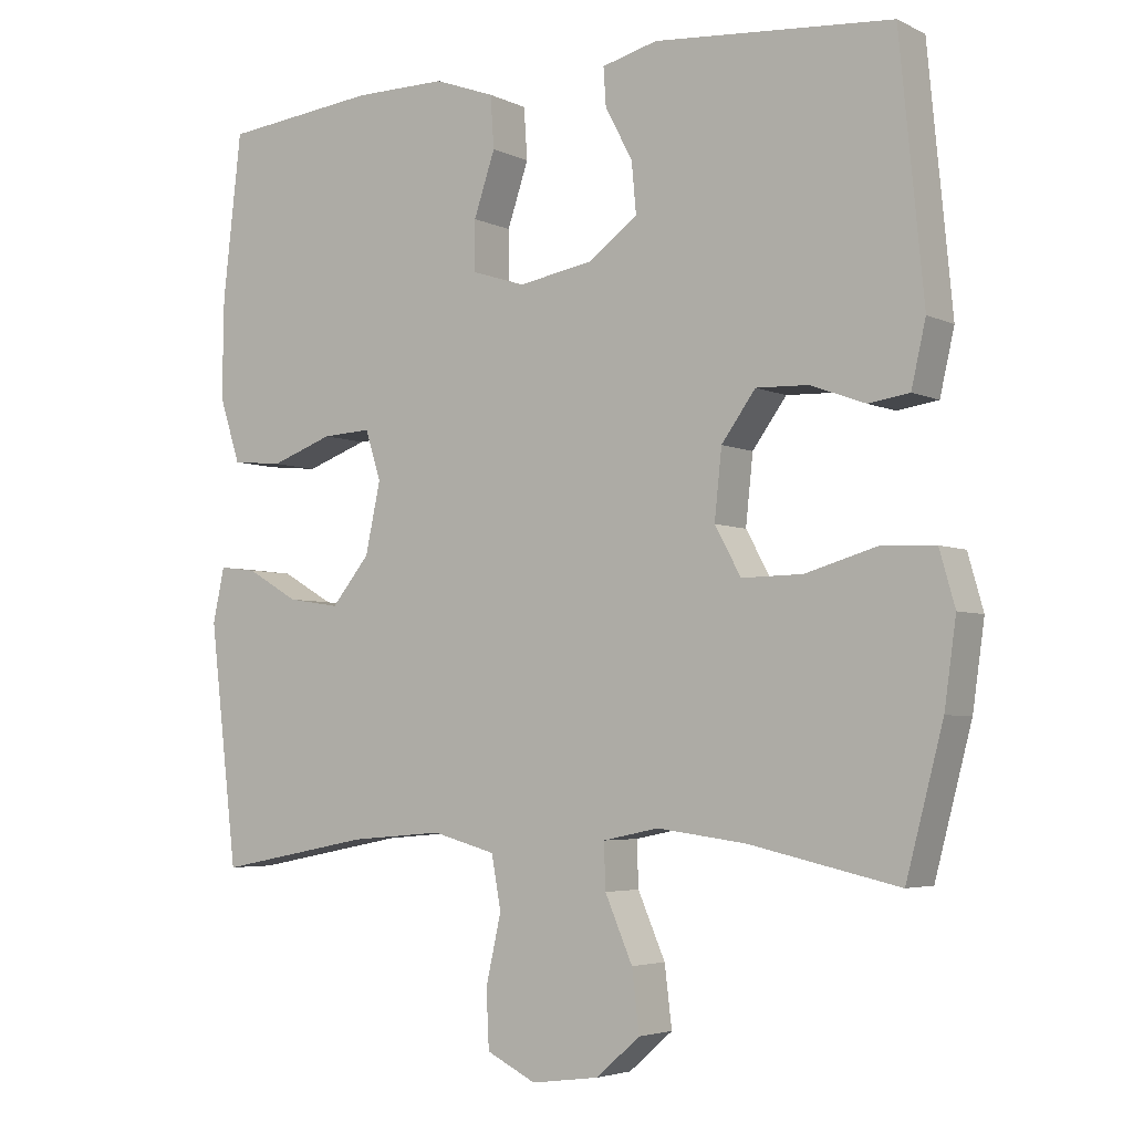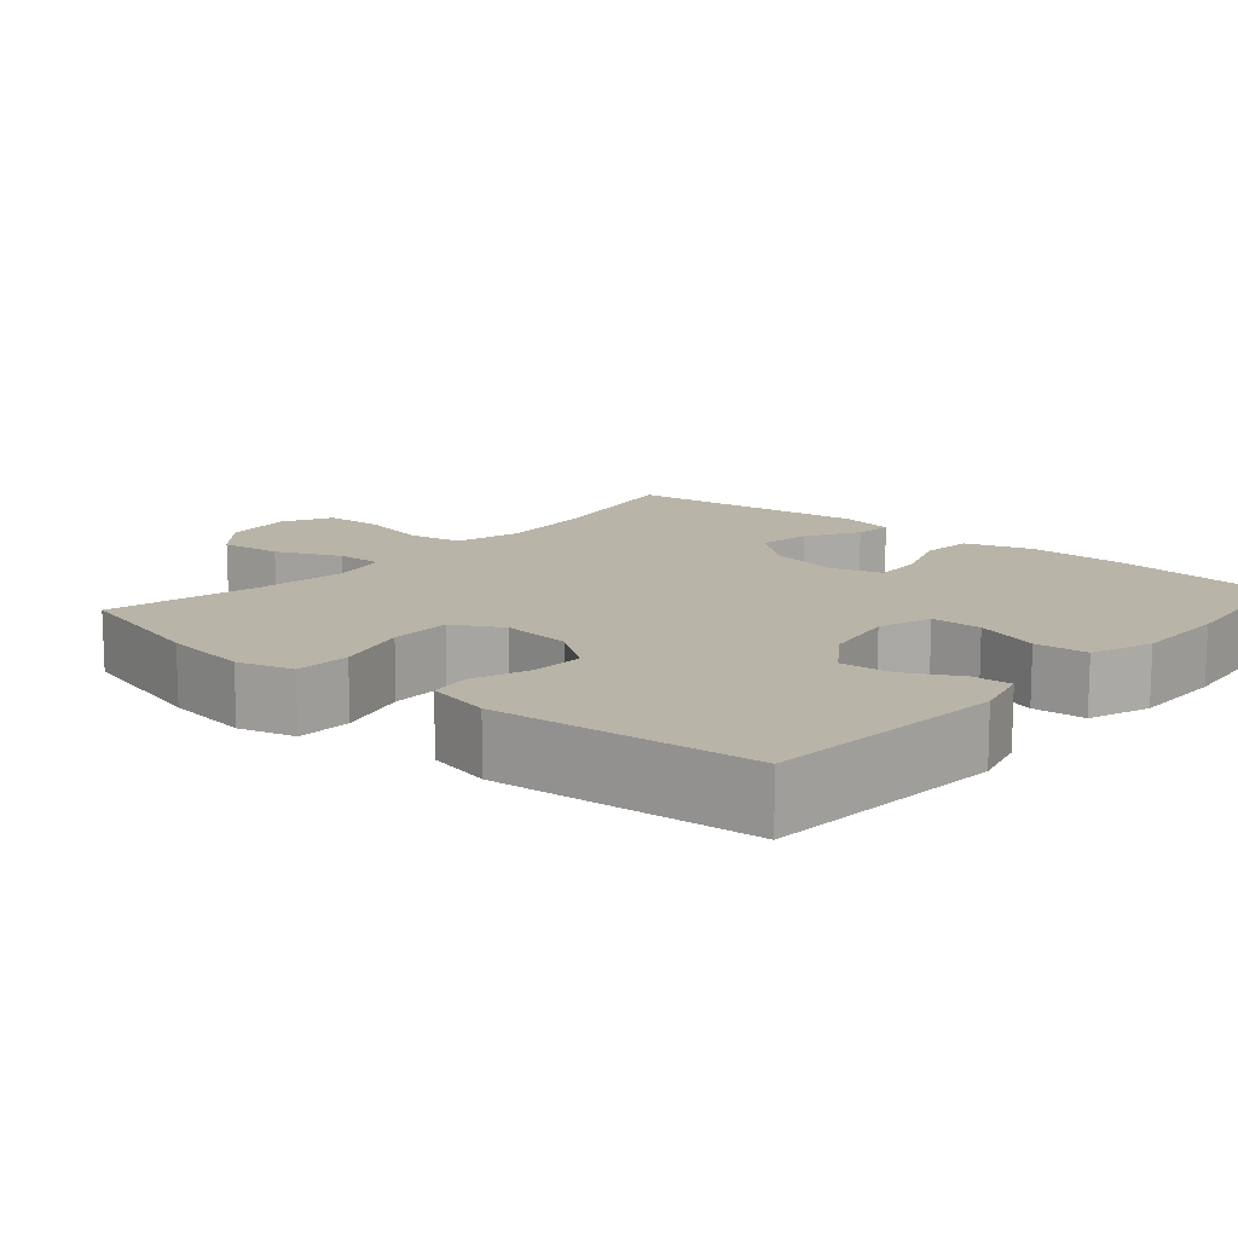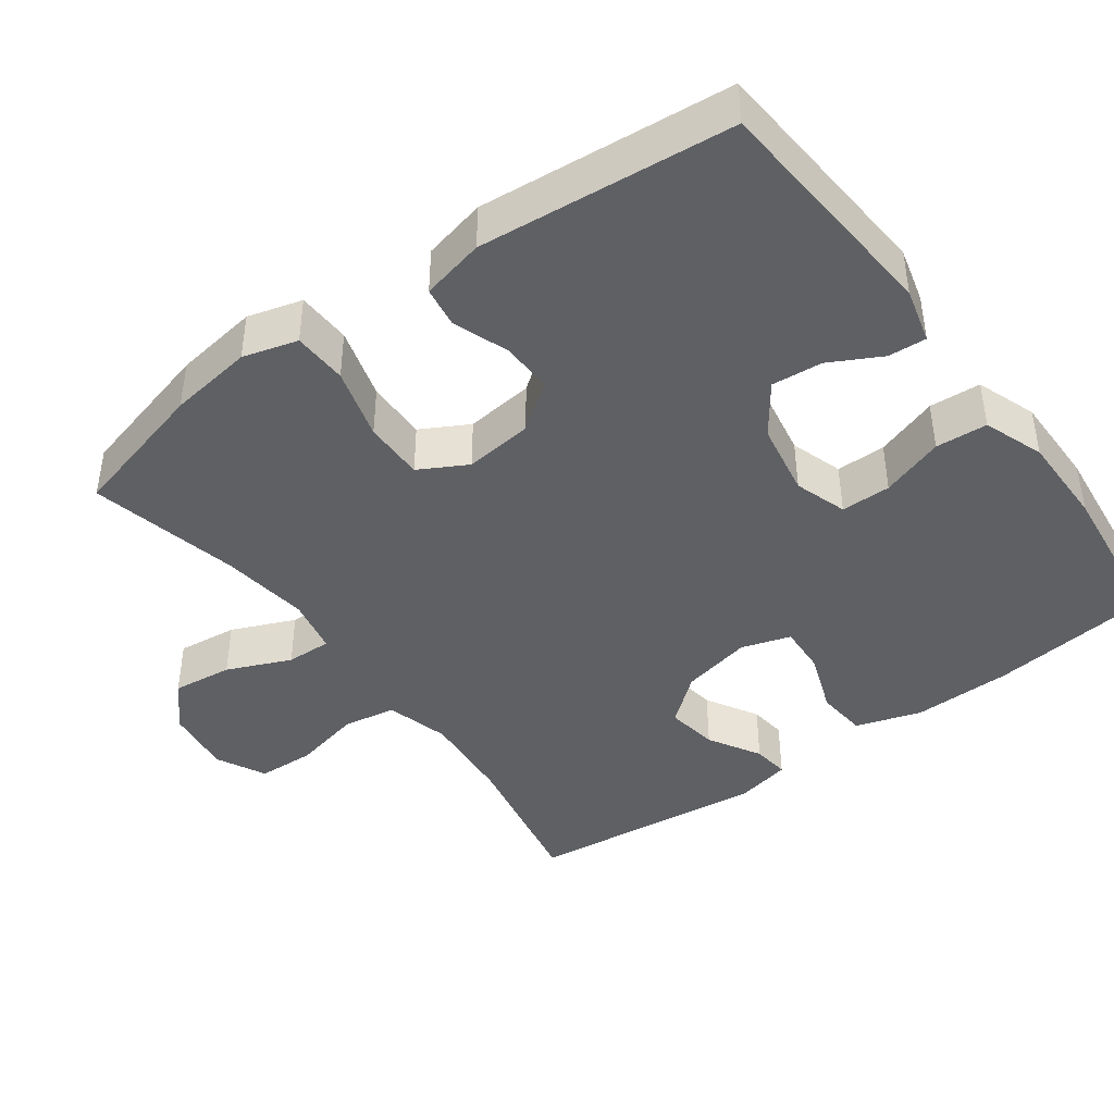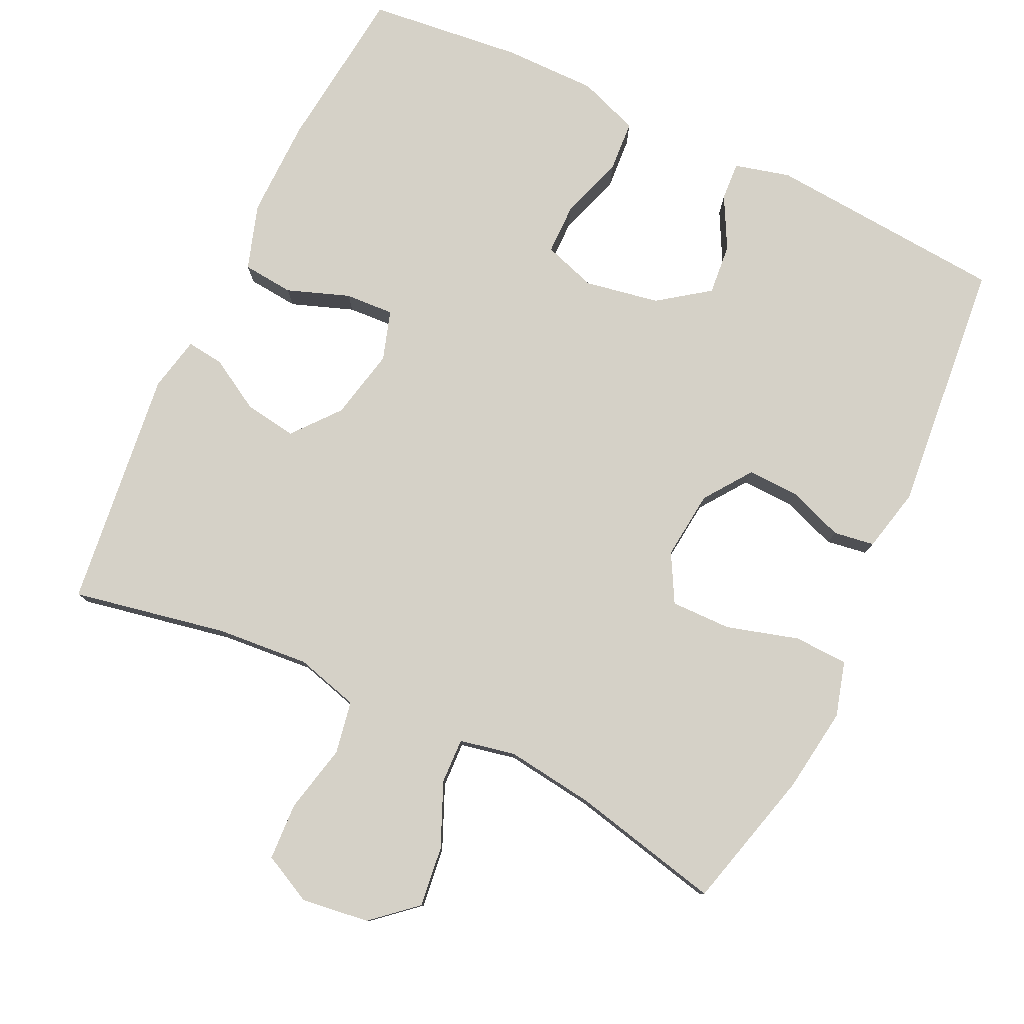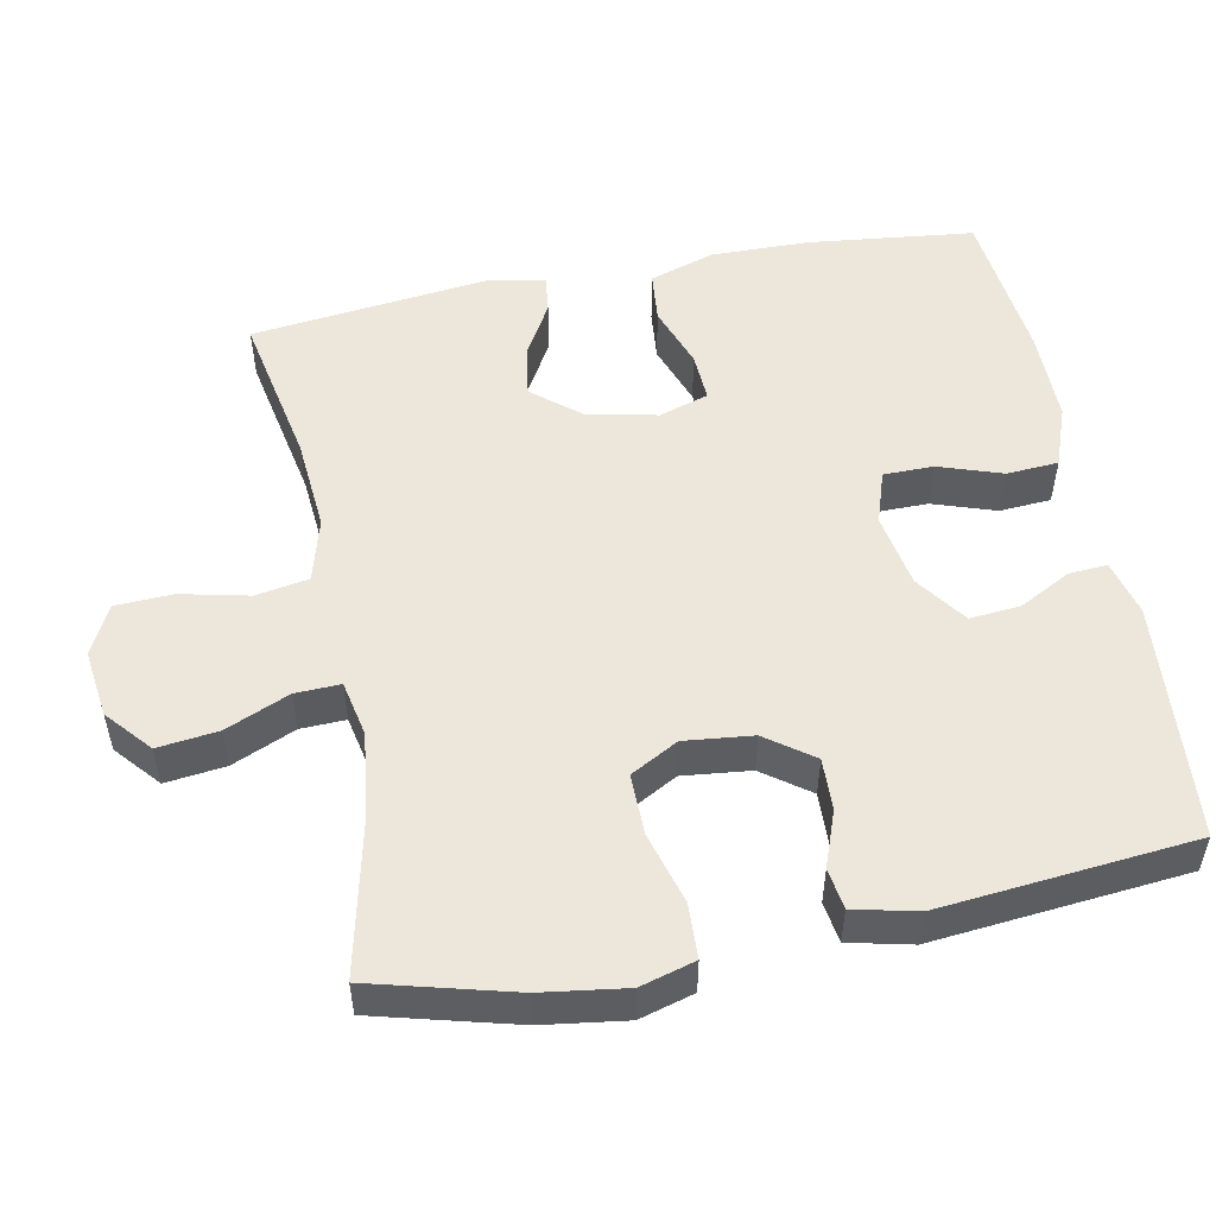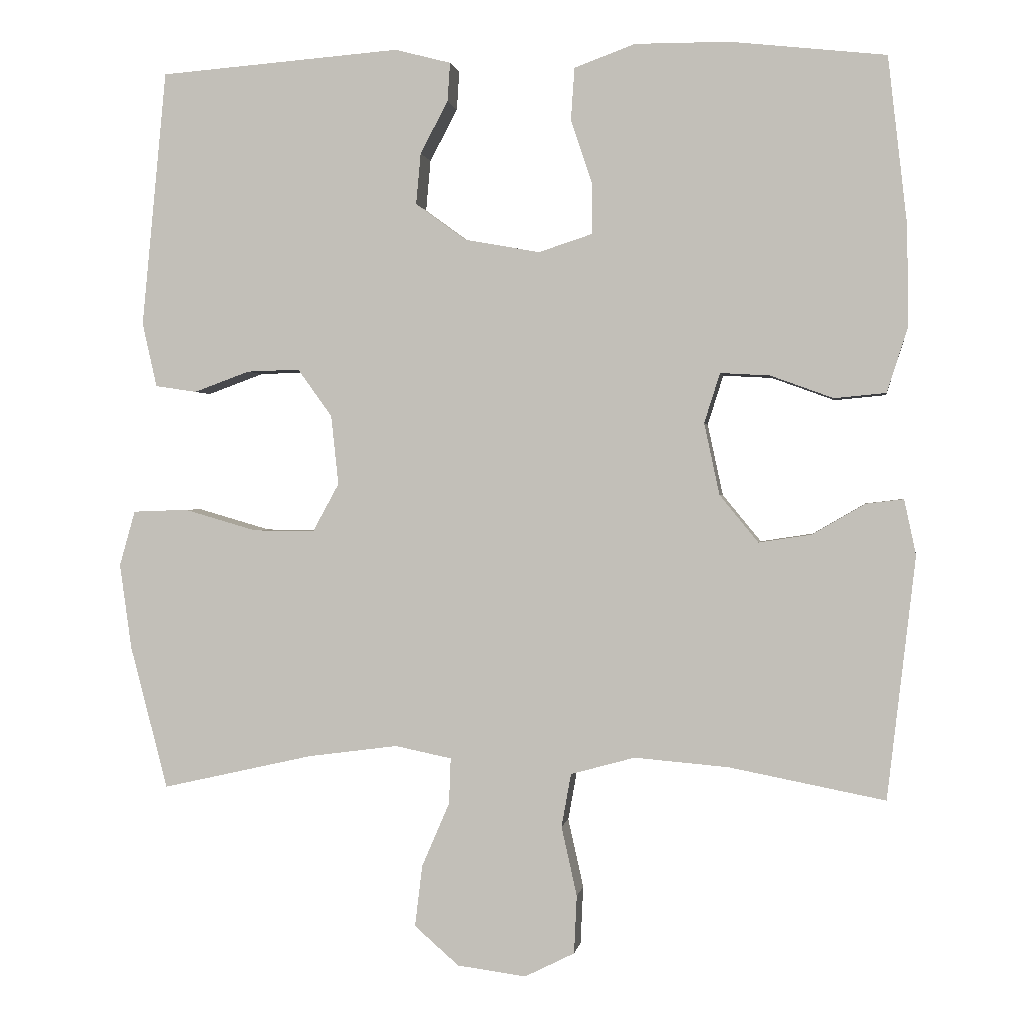
<metadata>
{"format":"obj","ext":"obj","renderer":"f3d","projection":"perspective","resolution":1024,"background":"white","views":[{"elev":-4.2,"azim":-146.1,"up":"+Z"},{"elev":13.0,"azim":-49.2,"up":"+Y"},{"elev":-42.9,"azim":-53.7,"up":"+Y"},{"elev":79.4,"azim":-154.6,"up":"+Y"},{"elev":52.7,"azim":-101.0,"up":"+Y"},{"elev":0.6,"azim":8.5,"up":"+Z"}]}
</metadata>
<code>
o path5836
v 0.5427 0.0375 -0.139
v 0.5267 0.0375 -0.06366
v 0.4755 0.0375 -0.06985
v 0.4037 0.0375 -0.1115
v 0.332 0.0375 -0.1225
v 0.2794 0.0375 -0.05827
v 0.2584 0.0375 0.03948
v 0.2799 0.0375 0.1074
v 0.3471 0.0375 0.1037
v 0.4331 0.0375 0.07239
v 0.5032 0.0375 0.07908
v 0.532 0.0375 0.1689
v 0.5299 0.0375 0.3051
v 0.5041 0.0375 0.5323
v 0.2913 0.0375 0.556
v 0.164 0.0375 0.5565
v 0.08074 0.0375 0.5263
v 0.07584 0.0375 0.4549
v 0.1051 0.0375 0.3676
v 0.1047 0.0375 0.2987
v 0.03206 0.0375 0.275
v -0.07053 0.0375 0.2935
v -0.1396 0.0375 0.3438
v -0.1333 0.0375 0.4137
v -0.09553 0.0375 0.485
v -0.09202 0.0375 0.5376
v -0.1684 0.0375 0.5576
v -0.4978 0.0375 0.5323
v -0.5314 0.0375 0.1823
v -0.5114 0.0375 0.09479
v -0.4551 0.0375 0.08623
v -0.3791 0.0375 0.1141
v -0.307 0.0375 0.1165
v -0.26 0.0375 0.05135
v -0.2499 0.0375 -0.04321
v -0.2861 0.0375 -0.1091
v -0.3697 0.0375 -0.1079
v -0.4689 0.0375 -0.07918
v -0.5437 0.0375 -0.08205
v -0.5652 0.0375 -0.1575
v -0.5488 0.0375 -0.2741
v -0.4978 0.0375 -0.4694
v -0.291 0.0375 -0.4228
v -0.1685 0.0375 -0.4067
v -0.09143 0.0375 -0.4226
v -0.09372 0.0375 -0.4851
v -0.1316 0.0375 -0.5729
v -0.1417 0.0375 -0.6563
v -0.08098 0.0375 -0.7092
v 0.01249 0.0375 -0.7217
v 0.08049 0.0375 -0.6878
v 0.08426 0.0375 -0.6086
v 0.06319 0.0375 -0.5141
v 0.07618 0.0375 -0.4413
v 0.1637 0.0375 -0.4172
v 0.2921 0.0375 -0.4281
v 0.5041 0.0375 -0.4694
v 0.5427 -0.0375 -0.139
v 0.5267 -0.0375 -0.06366
v 0.4755 -0.0375 -0.06985
v 0.4037 -0.0375 -0.1115
v 0.332 -0.0375 -0.1225
v 0.2794 -0.0375 -0.05827
v 0.2584 -0.0375 0.03948
v 0.2799 -0.0375 0.1074
v 0.3471 -0.0375 0.1037
v 0.4331 -0.0375 0.07239
v 0.5032 -0.0375 0.07908
v 0.532 -0.0375 0.1689
v 0.5299 -0.0375 0.3051
v 0.5041 -0.0375 0.5323
v 0.2913 -0.0375 0.556
v 0.164 -0.0375 0.5565
v 0.08074 -0.0375 0.5263
v 0.07584 -0.0375 0.4549
v 0.1051 -0.0375 0.3676
v 0.1047 -0.0375 0.2987
v 0.03206 -0.0375 0.275
v -0.07053 -0.0375 0.2935
v -0.1396 -0.0375 0.3438
v -0.1333 -0.0375 0.4137
v -0.09553 -0.0375 0.485
v -0.09202 -0.0375 0.5376
v -0.1684 -0.0375 0.5576
v -0.4978 -0.0375 0.5323
v -0.5314 -0.0375 0.1823
v -0.5114 -0.0375 0.09479
v -0.4551 -0.0375 0.08623
v -0.3791 -0.0375 0.1141
v -0.307 -0.0375 0.1165
v -0.26 -0.0375 0.05135
v -0.2499 -0.0375 -0.04321
v -0.2861 -0.0375 -0.1091
v -0.3697 -0.0375 -0.1079
v -0.4689 -0.0375 -0.07918
v -0.5437 -0.0375 -0.08205
v -0.5652 -0.0375 -0.1575
v -0.5488 -0.0375 -0.2741
v -0.4978 -0.0375 -0.4694
v -0.291 -0.0375 -0.4228
v -0.1685 -0.0375 -0.4067
v -0.09143 -0.0375 -0.4226
v -0.09372 -0.0375 -0.4851
v -0.1316 -0.0375 -0.5729
v -0.1417 -0.0375 -0.6563
v -0.08098 -0.0375 -0.7092
v 0.01249 -0.0375 -0.7217
v 0.08049 -0.0375 -0.6878
v 0.08426 -0.0375 -0.6086
v 0.06319 -0.0375 -0.5141
v 0.07618 -0.0375 -0.4413
v 0.1637 -0.0375 -0.4172
v 0.2921 -0.0375 -0.4281
v 0.5041 -0.0375 -0.4694
v -0.08098 0.0375 -0.7092
v 0.01249 0.0375 -0.7217
v 0.08049 0.0375 -0.6878
v 0.08049 0.0375 -0.6878
v -0.1417 0.0375 -0.6563
v 0.08426 0.0375 -0.6086
v -0.1316 0.0375 -0.5729
v 0.06319 0.0375 -0.5141
v -0.09372 0.0375 -0.4851
v 0.07618 0.0375 -0.4413
v 0.07618 0.0375 -0.4413
v -0.09143 0.0375 -0.4226
v -0.09143 0.0375 -0.4226
v 0.2921 0.0375 -0.4281
v 0.5041 0.0375 -0.4694
v 0.5041 0.0375 -0.4694
v -0.4978 0.0375 -0.4694
v -0.4978 0.0375 -0.4694
v -0.291 0.0375 -0.4228
v 0.1637 0.0375 -0.4172
v -0.1685 0.0375 -0.4067
v -0.5488 0.0375 -0.2741
v -0.5652 0.0375 -0.1575
v 0.5427 0.0375 -0.139
v -0.5437 0.0375 -0.08205
v -0.5437 0.0375 -0.08205
v 0.4037 0.0375 -0.1115
v 0.332 0.0375 -0.1225
v 0.5267 0.0375 -0.06366
v 0.5267 0.0375 -0.06366
v -0.2861 0.0375 -0.1091
v -0.2861 0.0375 -0.1091
v -0.3697 0.0375 -0.1079
v 0.2794 0.0375 -0.05827
v 0.4755 0.0375 -0.06985
v -0.2499 0.0375 -0.04321
v -0.4689 0.0375 -0.07918
v 0.2584 0.0375 0.03948
v -0.26 0.0375 0.05135
v 0.2799 0.0375 0.1074
v 0.2799 0.0375 0.1074
v -0.307 0.0375 0.1165
v 0.3471 0.0375 0.1037
v 0.4331 0.0375 0.07239
v 0.5032 0.0375 0.07908
v 0.5032 0.0375 0.07908
v 0.532 0.0375 0.1689
v -0.5114 0.0375 0.09479
v -0.5114 0.0375 0.09479
v -0.4551 0.0375 0.08623
v -0.3791 0.0375 0.1141
v -0.5314 0.0375 0.1823
v 0.5299 0.0375 0.3051
v 0.03206 0.0375 0.275
v -0.07053 0.0375 0.2935
v 0.1047 0.0375 0.2987
v 0.1047 0.0375 0.2987
v -0.1396 0.0375 0.3438
v 0.1051 0.0375 0.3676
v -0.1333 0.0375 0.4137
v 0.07584 0.0375 0.4549
v -0.09553 0.0375 0.485
v -0.4978 0.0375 0.5323
v -0.4978 0.0375 0.5323
v 0.08074 0.0375 0.5263
v 0.08074 0.0375 0.5263
v -0.09202 0.0375 0.5376
v -0.09202 0.0375 0.5376
v 0.5041 0.0375 0.5323
v 0.5041 0.0375 0.5323
v 0.164 0.0375 0.5565
v -0.1684 0.0375 0.5576
v 0.2913 0.0375 0.556
v -0.08098 -0.0375 -0.7092
v 0.01249 -0.0375 -0.7217
v 0.08049 -0.0375 -0.6878
v 0.08049 -0.0375 -0.6878
v -0.1417 -0.0375 -0.6563
v 0.08426 -0.0375 -0.6086
v -0.1316 -0.0375 -0.5729
v 0.06319 -0.0375 -0.5141
v -0.09372 -0.0375 -0.4851
v 0.07618 -0.0375 -0.4413
v 0.07618 -0.0375 -0.4413
v -0.09143 -0.0375 -0.4226
v -0.09143 -0.0375 -0.4226
v 0.2921 -0.0375 -0.4281
v 0.5041 -0.0375 -0.4694
v 0.5041 -0.0375 -0.4694
v -0.4978 -0.0375 -0.4694
v -0.4978 -0.0375 -0.4694
v -0.291 -0.0375 -0.4228
v 0.1637 -0.0375 -0.4172
v -0.1685 -0.0375 -0.4067
v -0.5488 -0.0375 -0.2741
v -0.5652 -0.0375 -0.1575
v 0.5427 -0.0375 -0.139
v -0.5437 -0.0375 -0.08205
v -0.5437 -0.0375 -0.08205
v 0.4037 -0.0375 -0.1115
v 0.332 -0.0375 -0.1225
v 0.5267 -0.0375 -0.06366
v 0.5267 -0.0375 -0.06366
v -0.2861 -0.0375 -0.1091
v -0.2861 -0.0375 -0.1091
v -0.3697 -0.0375 -0.1079
v 0.2794 -0.0375 -0.05827
v 0.4755 -0.0375 -0.06985
v -0.2499 -0.0375 -0.04321
v -0.4689 -0.0375 -0.07918
v 0.2584 -0.0375 0.03948
v -0.26 -0.0375 0.05135
v 0.2799 -0.0375 0.1074
v 0.2799 -0.0375 0.1074
v -0.307 -0.0375 0.1165
v 0.3471 -0.0375 0.1037
v 0.4331 -0.0375 0.07239
v 0.5032 -0.0375 0.07908
v 0.5032 -0.0375 0.07908
v 0.532 -0.0375 0.1689
v -0.5114 -0.0375 0.09479
v -0.5114 -0.0375 0.09479
v -0.4551 -0.0375 0.08623
v -0.3791 -0.0375 0.1141
v -0.5314 -0.0375 0.1823
v 0.5299 -0.0375 0.3051
v 0.03206 -0.0375 0.275
v -0.07053 -0.0375 0.2935
v 0.1047 -0.0375 0.2987
v 0.1047 -0.0375 0.2987
v -0.1396 -0.0375 0.3438
v 0.1051 -0.0375 0.3676
v -0.1333 -0.0375 0.4137
v 0.07584 -0.0375 0.4549
v -0.09553 -0.0375 0.485
v -0.4978 -0.0375 0.5323
v -0.4978 -0.0375 0.5323
v 0.08074 -0.0375 0.5263
v 0.08074 -0.0375 0.5263
v -0.09202 -0.0375 0.5376
v -0.09202 -0.0375 0.5376
v 0.5041 -0.0375 0.5323
v 0.5041 -0.0375 0.5323
v 0.164 -0.0375 0.5565
v -0.1684 -0.0375 0.5576
v 0.2913 -0.0375 0.556
f 246 258 248
f 214 211 222
f 241 227 243
f 223 241 226
f 229 245 238
f 223 221 225
f 199 197 221
f 192 188 194
f 259 249 254
f 245 247 250
f 224 210 220
f 196 197 199
f 239 245 250
f 227 230 240
f 218 199 223
f 223 225 241
f 222 211 216
f 214 202 211
f 220 206 218
f 206 220 209
f 229 242 245
f 243 227 240
f 225 227 241
f 223 199 221
f 259 247 249
f 212 210 224
f 248 258 252
f 235 237 239
f 246 243 240
f 226 242 229
f 238 245 239
f 240 260 246
f 214 201 202
f 260 240 256
f 201 215 207
f 215 201 214
f 238 239 237
f 194 195 196
f 194 193 195
f 258 246 260
f 204 206 209
f 250 247 259
f 206 208 218
f 197 207 221
f 210 209 220
f 221 207 215
f 226 241 242
f 194 188 193
f 189 193 188
f 218 208 199
f 240 230 234
f 234 230 231
f 196 195 197
f 193 189 190
f 234 231 232
f 49 50 107 106
f 50 118 191 107
f 48 49 106 105
f 51 52 109 108
f 47 48 105 104
f 52 53 110 109
f 46 47 104 103
f 53 125 198 110
f 127 46 103 200
f 56 130 203 113
f 132 43 100 205
f 54 55 112 111
f 55 56 113 112
f 43 44 101 100
f 44 45 102 101
f 41 42 99 98
f 40 41 98 97
f 57 1 58 114
f 140 40 97 213
f 4 5 62 61
f 1 144 217 58
f 146 37 94 219
f 5 6 63 62
f 3 4 61 60
f 2 3 60 59
f 35 36 93 92
f 38 39 96 95
f 37 38 95 94
f 6 7 64 63
f 34 35 92 91
f 7 155 228 64
f 33 34 91 90
f 9 10 67 66
f 10 160 233 67
f 11 12 69 68
f 163 31 88 236
f 31 32 89 88
f 29 30 87 86
f 8 9 66 65
f 32 33 90 89
f 12 13 70 69
f 21 22 79 78
f 171 21 78 244
f 22 23 80 79
f 19 20 77 76
f 23 24 81 80
f 18 19 76 75
f 24 25 82 81
f 178 29 86 251
f 180 18 75 253
f 25 182 255 82
f 13 184 257 70
f 16 17 74 73
f 26 27 84 83
f 27 28 85 84
f 15 16 73 72
f 14 15 72 71
f 173 175 185
f 141 149 138
f 168 170 154
f 150 153 168
f 156 165 172
f 150 152 148
f 126 148 124
f 119 121 115
f 186 181 176
f 172 177 174
f 151 147 137
f 123 126 124
f 166 177 172
f 154 167 157
f 145 150 126
f 150 168 152
f 149 143 138
f 141 138 129
f 147 145 133
f 133 136 147
f 156 172 169
f 170 167 154
f 152 168 154
f 150 148 126
f 186 176 174
f 139 151 137
f 175 179 185
f 162 166 164
f 173 167 170
f 153 156 169
f 165 166 172
f 167 173 187
f 141 129 128
f 187 183 167
f 128 134 142
f 142 141 128
f 165 164 166
f 121 123 122
f 121 122 120
f 185 187 173
f 131 136 133
f 177 186 174
f 133 145 135
f 124 148 134
f 137 147 136
f 148 142 134
f 153 169 168
f 121 120 115
f 116 115 120
f 145 126 135
f 167 161 157
f 161 158 157
f 123 124 122
f 120 117 116
f 161 159 158

</code>
